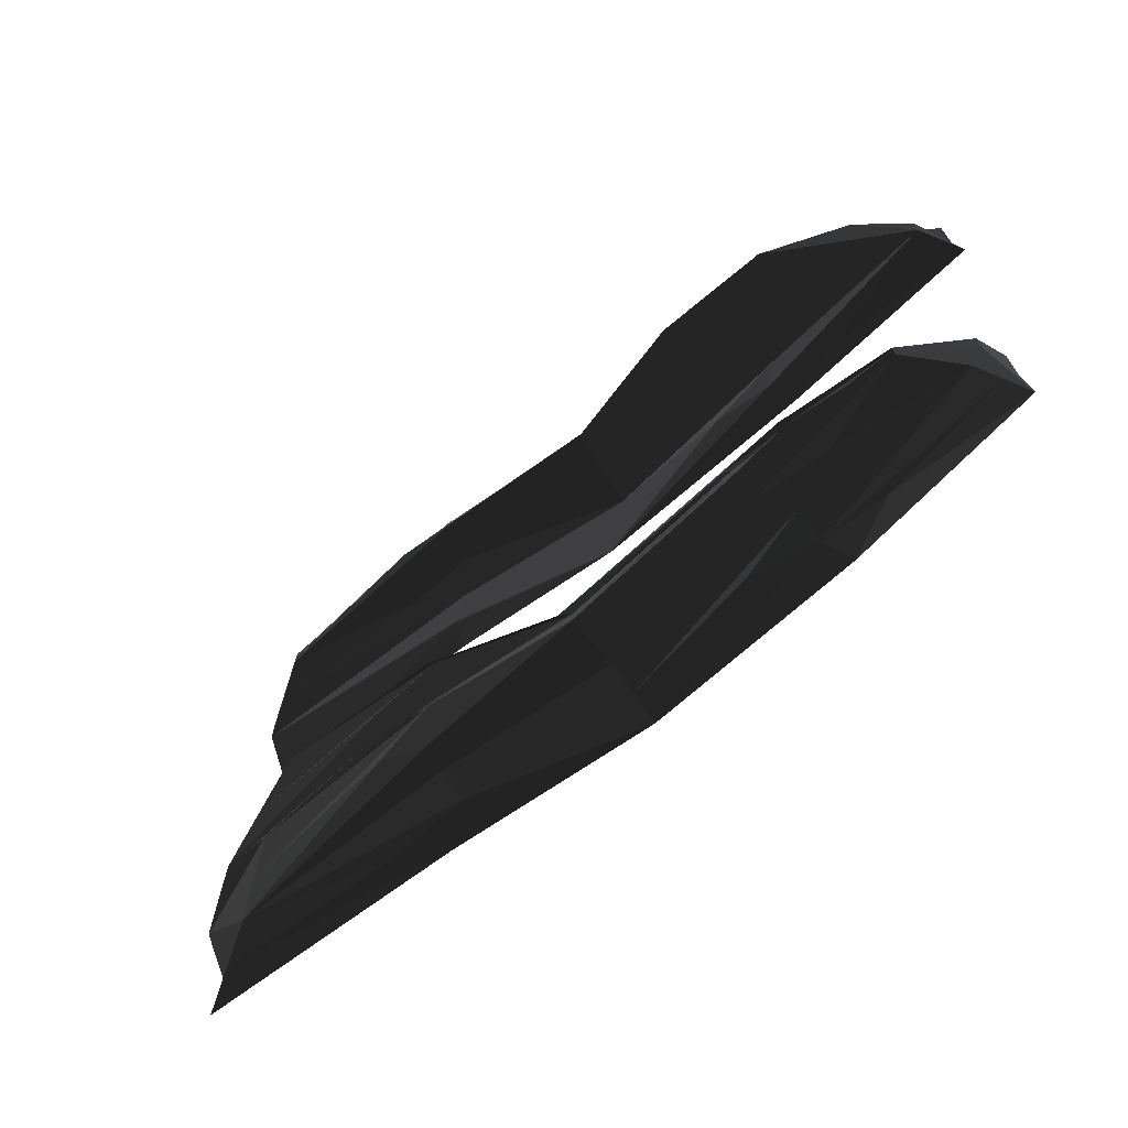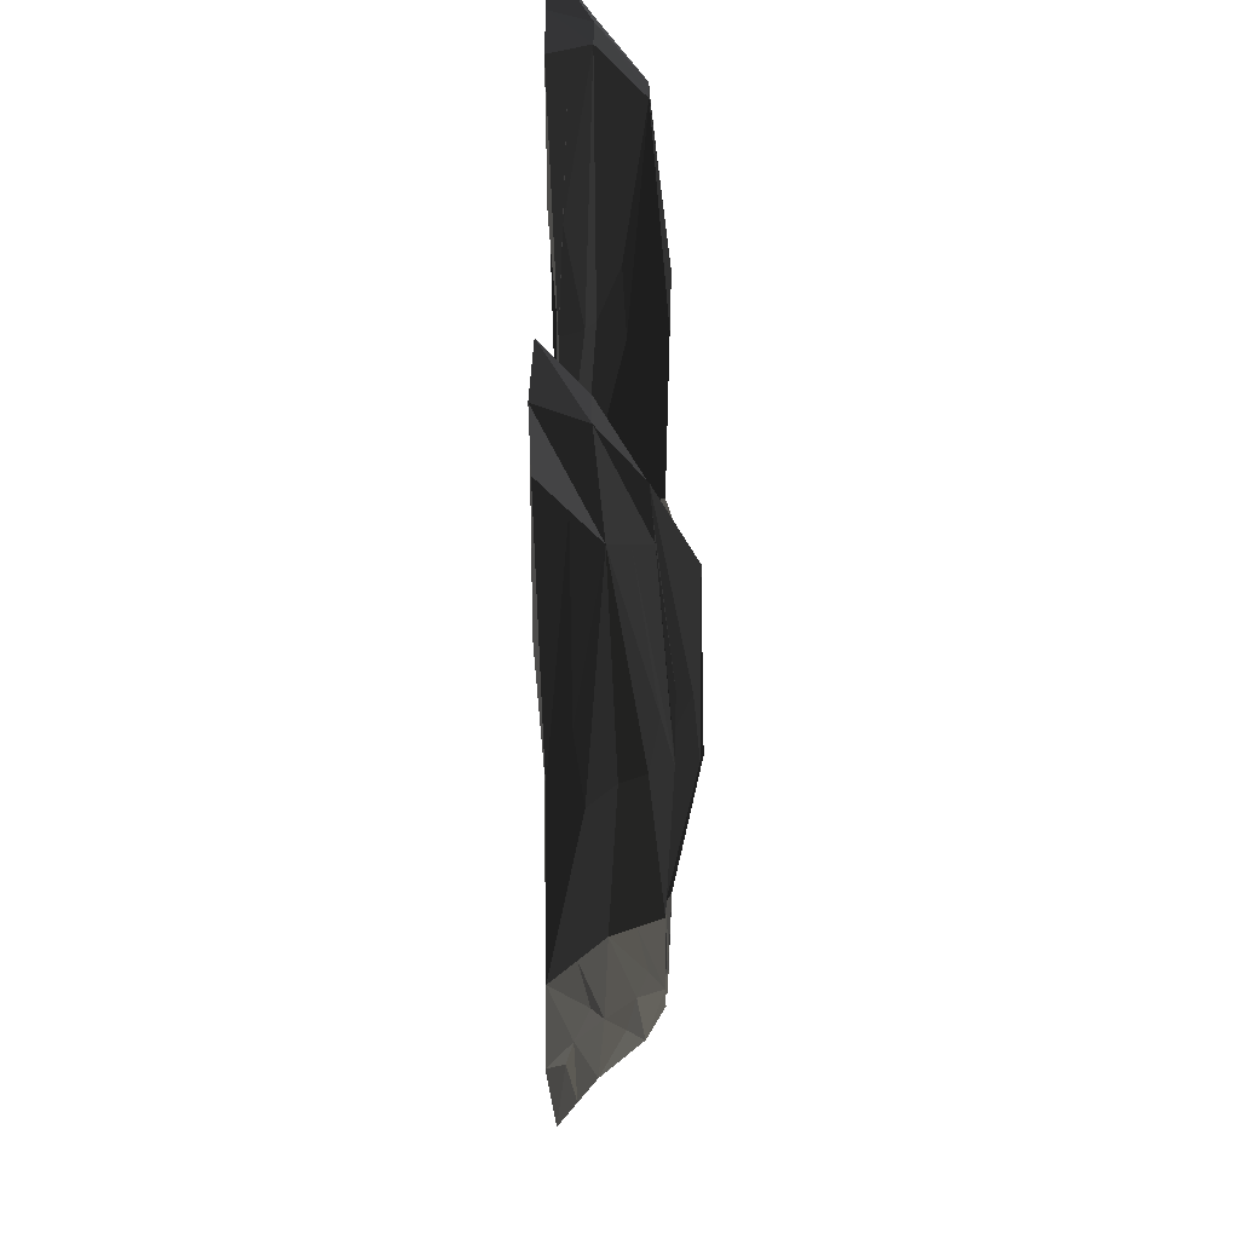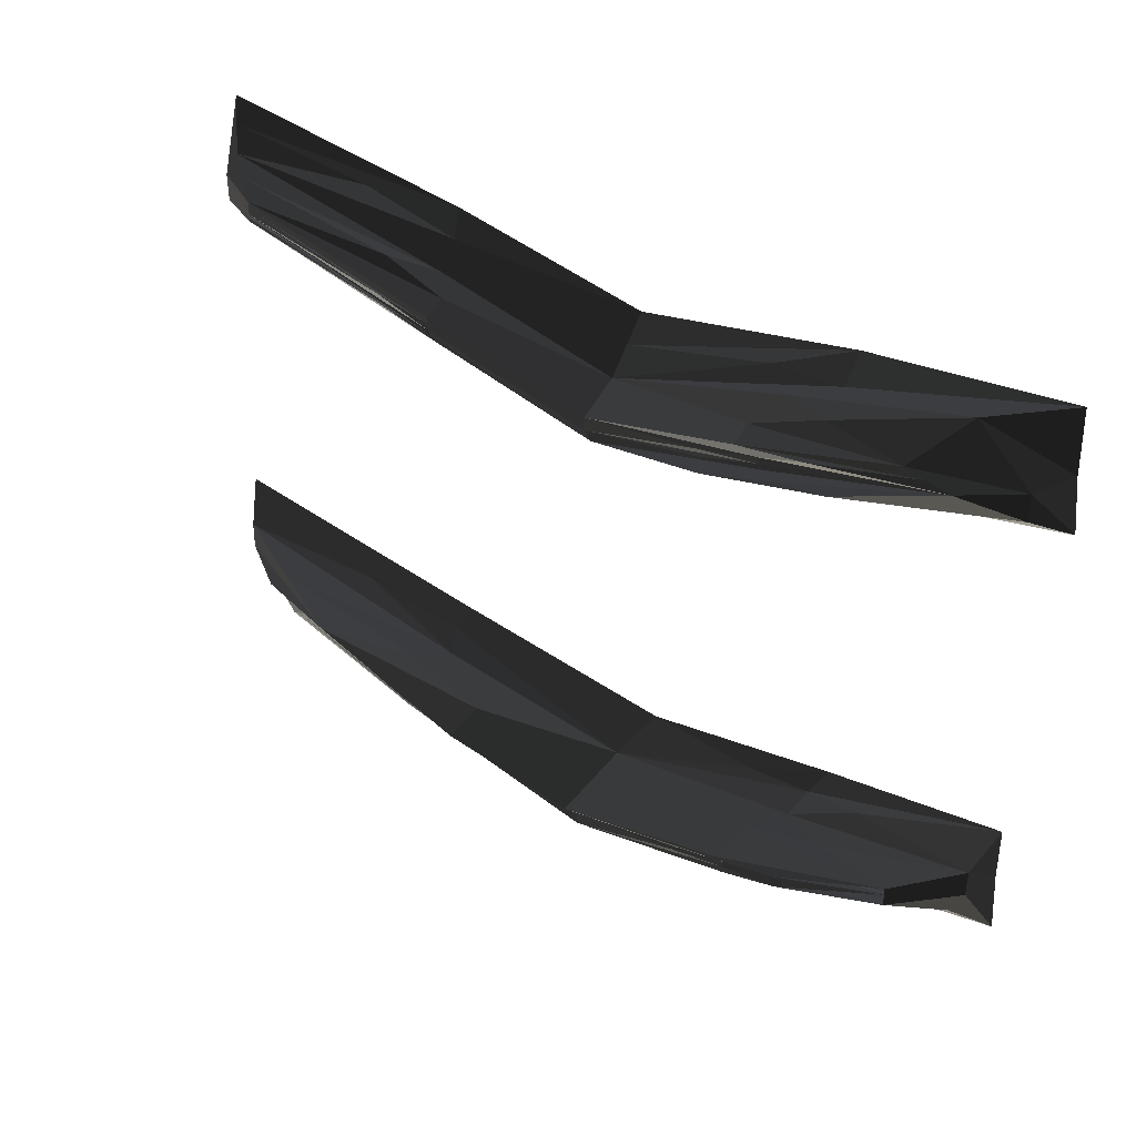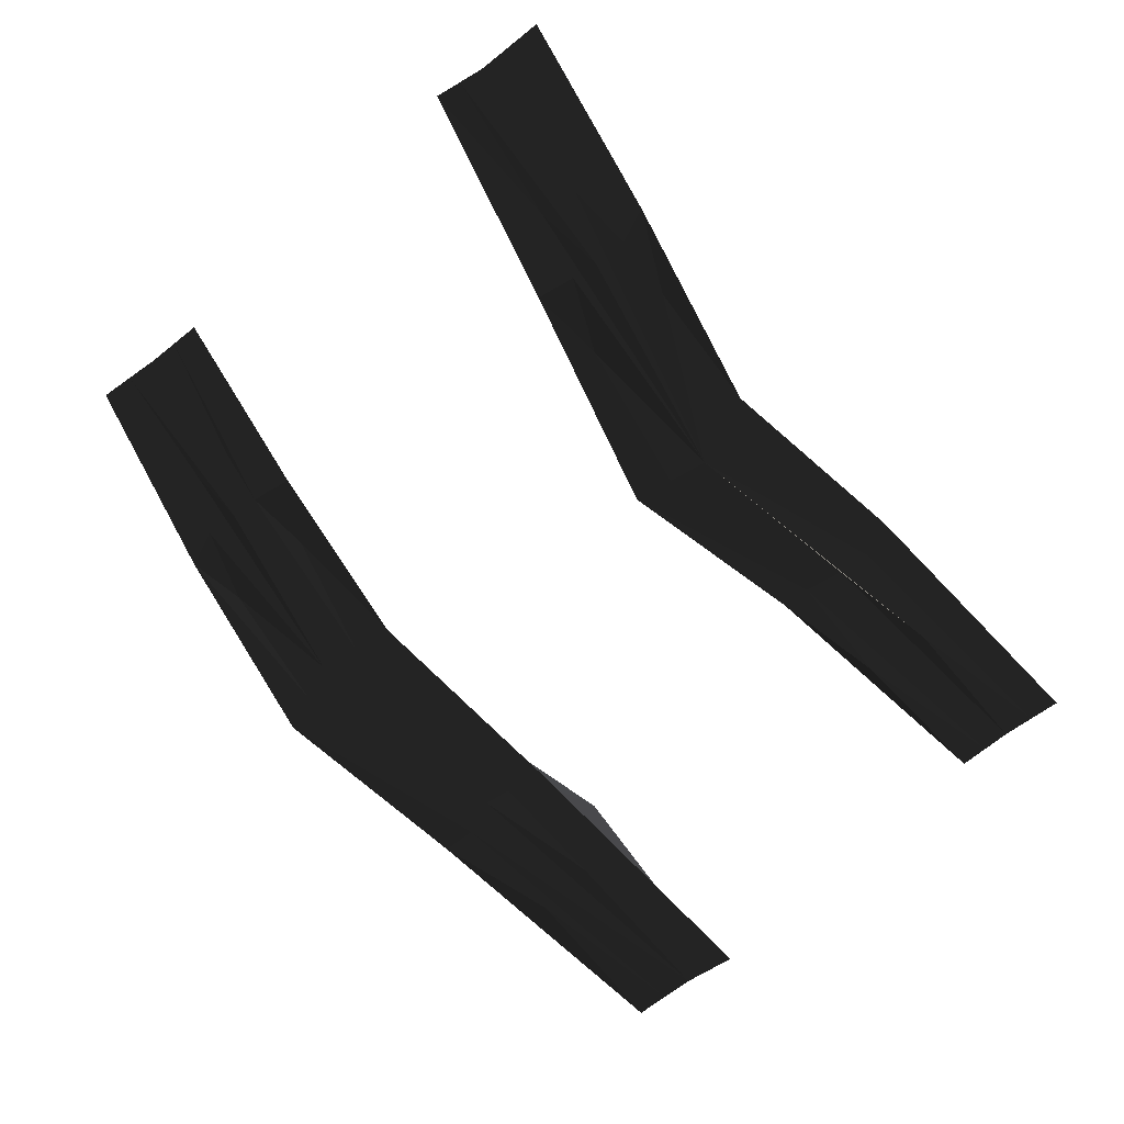
<metadata>
{"format":"obj","ext":"obj","renderer":"f3d","projection":"perspective","resolution":1024,"background":"white","views":[{"elev":-69.6,"azim":39.6,"up":"+Y"},{"elev":-39.1,"azim":-90.0,"up":"+Y"},{"elev":37.4,"azim":37.2,"up":"+Y"},{"elev":-73.5,"azim":128.5,"up":"+Z"}]}
</metadata>
<code>
v 279 -127.2 6.585
v 292.7 -120.8 -3.939
v 308.7 -122.6 -23.37
v 311 -109.7 -32.38
v 306.2 -150.5 -23.16
v 311.9 -144 -32.28
v 289.3 -138.5 -3.732
v 279 -132 6.585
v -268.1 -145.3 -0.5807
v -268.2 -132 6.585
v -304.4 -158.3 -30.6
v -299.3 -142.4 -21.21
v -315.7 -110.2 -22.63
v -320.7 -116.8 -32.74
v -254.5 -124.9 14.75
v -268.7 -118.5 5.345
v -37.07 -156.6 22.97
v -129.5 -133 11.98
v -204 -121.2 -28.54
v -67.27 -130.3 -32.16
v 215.2 -120.6 -28.91
v 131.9 -129.7 -32.16
v 204.2 -135.4 -2.063
v 105.9 -159 12.95
v 202.5 -166.9 4.41
v 110.3 -181.1 17.44
v 215.4 -183.8 -33.66
v 123.1 -198.2 -17.03
v -52.23 -205.2 -14.2
v -152.6 -197.1 -24.02
v -54.24 -191.8 8.162
v -128.2 -170.3 21.58
v 106.7 -167.3 29.5
v 188.2 -147.7 30.51
v 190.9 -156.5 29.15
v 109.4 -171.3 28.24
v -45.1 -174.4 28.67
v -128.3 -153.4 29.98
v -36.25 -163.1 39.52
v -116.8 -146.2 39.57
v -203.6 -178.3 -43.61
v -60 -184.9 -39.93
v 138.3 -200.2 -38.95
v 228.3 -161.3 -42.49
v 227.4 -133.5 -42.49
v 142.2 -136.2 -37.64
v -196.9 -134.1 -43.32
v -57.01 -136.9 -37.64
v 148.9 -146.8 1.162
v 170.1 -139.5 -18.85
v 173.7 -129.6 -35.78
v 36.95 -148.1 -30.34
v -125.1 -130.5 -29.69
v -116 -139.5 -13.36
v 22.74 -174.9 3.126
v -65.56 -143.2 19.54
v -95.36 -190 -0.7851
v 32.37 -220.9 -23.68
v 29.35 -200.7 9.863
v 167.6 -179.4 -9.138
v 151.5 -174 10.48
v -64.34 -153 44.36
v -96.83 -159.2 28.02
v -81.65 -163.9 29.98
v 28 -190.6 26.06
v 150.2 -159.2 27.97
v 23.96 -184.6 27.94
v -109.7 -140.4 -37.91
v 52.34 -158 -38.57
v 189.1 -139.5 -44.67
v 189.1 -159.5 -44.67
v 190.4 -182.5 -44.67
v 45.19 -211 -40.53
v -107 -159.5 -39.37
v 146.1 -157.9 30.01
v 146.1 -155.2 30.01
v -68.37 -151.7 46.25
v -227.6 -122.9 28.7
v -248.1 -133.4 16.45
v -96.72 -184.6 15.41
v -93.69 -204.8 -18.14
v -294.7 -172.8 -24.01
v -294.7 -149.1 -25.25
v -247.9 -153.5 5.699
v -118.2 -184.2 -39.88
v -118.2 -208.7 -38.41
v 179.3 -207.2 -45.21
v 169.2 -194.2 -27.88
v 280.8 -143.2 1.53
v 306.2 -161.2 -27.62
v 309.9 -99.93 -27.93
v 309.9 -119.4 -27.93
v 285.8 -116.6 1.219
v 314.6 -151.5 -41.29
v 313.3 -109.7 -41.29
v 150.2 -163.9 27.97
v -81.65 -168.6 29.98
v 150.2 -168.6 27.97
v 265.2 -133.4 17.01
v 265.2 -126.3 17.01
v 185.1 -111.3 -43.09
v -113.7 -112.2 -36.45
v -326.8 -110.6 -42.53
v -323.7 -152.9 -42.53
v -248.8 -113.2 14.59
v -319.2 -100.8 -27.37
v 285.8 -133.5 1.375
v 301.4 -138.8 -14.1
v 311.2 -151.4 -27.77
v 309.9 -129.1 -27.77
v 306.4 -119.3 -14.41
v 285.8 -129 1.375
v 285.8 -126.4 1.375
v -248.8 -122.9 14.74
v -308.5 -119.3 -13.3
v -319.2 -110.6 -27.21
v -316.1 -129.1 -28.46
v -287.3 -129 0.8167
v -287.1 -149 -9.931
v -269.3 -133.5 2.49
v -189.1 -116.8 42.63
v 265.2 -123.7 17.01
v 265.2 -138 17.01
v -230.1 -138 18.12
v -323.7 -176.6 -41.29
v 315.9 -173.8 -41.29
v 313.3 -90.3 -41.29
v -330 -92.11 -41.29
v -308.5 -109.6 -13.45
v -323.7 -129.2 -43.78
v 48.35 -129.8 -37.11
v 265.2 -128.9 17.01
v 28 -195.3 26.06
v 313.3 -129.2 -41.29
v 306.4 -109.6 -14.57
v 296.4 -148.5 -13.94
v 34.04 -235.7 -41.03
v -265.8 -169 -6.722
v -266 -128.9 14.77
v 19.92 -183.3 29.83
v 56.33 -186.2 -40.03
v 28 -186 26.06
v 30.7 -206.2 -6.331
v 25.55 -166.4 -23.58
v -308.5 -129.1 -13.14
v 306.4 -129.1 -14.26
v 118.2 124.4 -37.64
v 219.8 157.2 -43.32
v -203.1 138.2 -41.66
v -81.02 137.2 -37.64
v -207.3 184.6 -42.49
v -77.14 188.1 -38.95
v 218.1 185.5 -43.32
v 121.2 189.1 -38.95
v 181.7 169.7 40.39
v 119.1 155 28.62
v 116.4 159 27.37
v 190.6 181.1 28.68
v -128.6 177.9 30.42
v -48.27 162.1 28.24
v -125.9 172.1 31.68
v -45.58 155 29.5
v 105.4 168.9 17.88
v 189.6 198.5 7.933
v 216 211.9 -17.17
v 129.7 195.8 -27.72
v -61.89 186.1 -17.03
v -191.6 207.2 -33.66
v -49.17 168.9 17.44
v -140.2 191.5 7.519
v -44.76 146.6 12.95
v -142 159.8 1.527
v -200.3 131.7 -32.75
v -68.38 123.8 -21.71
v 218.2 132.3 -32.38
v 122.4 123.8 -21.27
v 193.7 163.1 28.46
v 131.8 141.8 1.039
v 268.1 177.2 14.65
v 300.7 181.3 -3.939
v 318.2 169 -22.63
v 322.4 175.5 -32.74
v 304.8 201.3 -21.21
v 309 217.3 -30.6
v 279.3 190.8 6.585
v 279.3 204.3 -0.5807
v -267.8 190.8 6.585
v -280.4 197.4 -3.732
v -301 209.4 -23.16
v -307.9 202.9 -32.28
v -304.1 181.4 -23.37
v -306.9 168.4 -32.38
v -267.8 179.5 6.481
v -284.5 181.3 -3.939
v 37.34 125.8 3.126
v 36.12 135.6 27.94
v 263.4 171.9 14.59
v 246 181.7 28.7
v 130.1 157.7 46.25
v -276.1 175.4 1.219
v -87.22 152.8 4.512
v -84.41 161.3 31.21
v -251 185.1 17.01
v -276.1 192.4 1.375
v -270 202.1 1.53
v -89.8 180.2 13.14
v -88.45 174.7 29.33
v -251 192.3 17.01
v -88.45 170 29.33
v 280.2 192.4 2.49
v 262.7 212.5 5.699
v 142 180.2 13.79
v 143.4 174.7 29.98
v 262.8 192.3 16.45
v 301.1 231.9 -24.01
v 181.5 200.2 -26.47
v 179.9 215.1 -45.21
v 324.8 211.9 -42.53
v 168.7 190.2 -44.67
v -307 210.4 -27.77
v -300.9 220.2 -27.62
v -117.6 213.6 -38.41
v -311.3 210.4 -41.29
v -128.7 188.7 -37.91
v -305.5 158.6 -27.93
v -309.7 168.5 -41.29
v -123.4 117.1 -36.45
v 321.2 169.3 -27.21
v 321.2 159.5 -27.37
v 327.4 169.4 -42.53
v 175.4 118.1 -43.09
v 171.4 146.4 -44.67
v 312.4 178.1 -13.3
v 294.9 178 0.661
v 180.5 154 10.71
v 177.7 145.5 -18.14
v 166.3 127.1 -25.45
v 301.1 208 -25.25
v 318.6 187.9 -28.46
v 168.7 165.6 -46.25
v 23.13 98.9 -30.34
v -119.8 127.1 -20.77
v -123.4 137.2 -36.45
v 7.737 108.8 -38.57
v -276.1 178 1.219
v -276.1 187.8 1.375
v -84.41 164 31.21
v -88.45 165.3 29.33
v 30.73 151.8 9.863
v 32.08 141.6 26.06
v 158.5 170 26.56
v -305.5 178.1 -27.93
v -305.5 187.9 -27.77
v -127.4 165.6 -37.91
v -301.2 178.1 -14.41
v -108.4 145.5 -14.01
v -295.1 197.7 -14.1
v -105.8 185.6 -5.022
v -107.5 200.5 -22.37
v 27.7 172.1 -23.68
v 14.89 162.1 -40.53
v 294.8 208 -9.931
v 157.1 196.3 -4.561
v 294.9 187.8 0.8167
v 158.5 165.3 26.56
v 162.6 164 28.59
v -301.2 187.9 -14.26
v 312.4 187.9 -13.14
v 34.53 117.3 -23.58
v 29.37 157.2 -6.331
v 32.08 136.9 26.06
v 3.744 137.2 -40.03
v 40.15 134.3 29.83
v 277.5 187.8 14.77
v 277.3 228.1 -6.722
v 26.03 186.9 -41.03
v -289 207.5 -13.94
v -301.2 168.3 -14.57
v -309.7 188 -41.29
v 32.08 146.3 26.06
v -251 187.8 17.01
v 11.73 80.48 -37.11
v 324.8 188 -43.78
v 312.4 168.3 -13.45
v 330 150.7 -41.29
v -309.7 148.9 -41.29
v -312.8 232.9 -41.29
v 324.8 235.7 -41.29
v 248.1 196.8 18.12
v -251 196.8 17.01
v -251 182.5 17.01
v 214.5 175.5 42.63
g group0
g group1
g group2
g group3
f 69 68 141
f 68 69 48
f 102 68 48
f 68 102 128
f 131 48 69
f 48 131 102
f 68 103 47
f 103 68 128
f 68 74 141
f 74 68 47
f 47 130 74
f 130 47 103
f 70 101 46
f 101 70 127
f 70 69 141
f 69 70 46
f 46 131 69
f 131 46 101
f 71 70 141
f 70 71 45
f 95 70 45
f 70 95 127
f 134 45 71
f 45 134 95
f 126 44 72
f 44 126 94
f 44 141 72
f 141 44 71
f 94 71 44
f 71 94 134
f 43 141 73
f 141 43 72
f 87 72 43
f 72 87 126
f 87 73 137
f 73 87 43
f 42 137 73
f 137 42 85
f 74 85 42
f 85 74 130
f 141 42 73
f 42 141 74
f 85 104 41
f 104 85 130
f 85 86 137
f 86 85 41
f 41 125 86
f 125 41 104
f 63 62 142
f 62 63 40
f 78 62 40
f 62 78 121
f 139 40 63
f 40 139 78
f 62 77 39
f 77 62 121
f 142 39 67
f 39 142 62
f 39 140 67
f 140 39 77
f 124 38 64
f 38 124 79
f 64 63 142
f 63 64 38
f 79 63 38
f 63 79 139
f 37 142 65
f 142 37 64
f 133 37 65
f 37 133 97
f 36 133 65
f 133 36 96
f 66 96 36
f 96 66 132
f 142 36 65
f 36 142 66
f 96 132 35
f 96 98 133
f 98 96 35
f 35 123 98
f 76 75 140
f 75 76 34
f 34 132 75
f 76 122 34
f 66 75 132
f 75 66 33
f 140 33 67
f 33 140 75
f 33 142 67
f 142 33 66
f 138 32 80
f 32 138 84
f 32 133 80
f 133 32 97
f 84 97 32
f 97 84 124
f 31 133 59
f 133 31 80
f 57 80 31
f 80 57 138
f 143 31 59
f 31 143 57
f 86 81 137
f 81 86 30
f 30 138 81
f 138 30 82
f 86 82 30
f 82 86 125
f 81 57 29
f 57 81 138
f 137 29 58
f 29 137 81
f 29 143 58
f 143 29 57
f 137 28 88
f 28 137 58
f 88 60 136
f 60 88 28
f 58 60 28
f 60 58 143
f 88 90 27
f 90 88 136
f 88 87 137
f 87 88 27
f 27 126 87
f 126 27 90
f 143 26 61
f 26 143 59
f 61 98 123
f 98 61 26
f 59 98 26
f 98 59 133
f 25 123 89
f 123 25 61
f 60 61 25
f 61 60 143
f 136 25 89
f 25 136 60
f 76 49 122
f 49 76 24
f 24 144 49
f 144 24 55
f 76 55 24
f 55 76 140
f 49 50 23
f 50 49 144
f 122 23 93
f 23 122 49
f 23 135 93
f 135 23 50
f 22 144 52
f 144 22 51
f 51 101 127
f 101 51 22
f 131 22 52
f 22 131 101
f 21 127 91
f 127 21 51
f 50 51 21
f 51 50 144
f 135 21 91
f 21 135 50
f 53 102 20
f 102 53 128
f 53 52 144
f 52 53 20
f 20 131 52
f 131 20 102
f 54 53 144
f 53 54 19
f 106 53 19
f 53 106 128
f 129 19 54
f 19 129 106
f 121 18 56
f 18 121 105
f 56 54 144
f 54 56 18
f 105 54 18
f 54 105 129
f 17 144 55
f 144 17 56
f 77 56 17
f 56 77 121
f 140 17 55
f 17 140 77
f 115 114 145
f 114 115 16
f 16 121 114
f 121 16 105
f 115 105 16
f 105 115 129
f 78 114 121
f 114 78 15
f 118 114 15
f 114 118 145
f 139 15 78
f 15 139 118
f 117 116 145
f 116 117 14
f 14 128 116
f 128 14 103
f 117 103 14
f 103 117 130
f 116 106 13
f 106 116 128
f 145 13 115
f 13 145 116
f 13 129 115
f 129 13 106
f 83 117 12
f 117 83 130
f 138 12 119
f 12 138 83
f 12 145 119
f 145 12 117
f 11 138 82
f 138 11 83
f 104 83 11
f 83 104 130
f 125 11 82
f 11 125 104
f 120 118 10
f 118 120 145
f 124 10 79
f 10 124 120
f 10 139 79
f 139 10 118
f 9 124 84
f 124 9 120
f 119 120 9
f 120 119 145
f 119 84 138
f 84 119 9
f 99 107 123
f 107 99 8
f 8 146 107
f 146 8 112
f 99 112 8
f 112 99 132
f 107 108 7
f 108 107 146
f 123 7 89
f 7 123 107
f 89 108 136
f 108 89 7
f 110 109 146
f 109 110 6
f 6 126 109
f 126 6 94
f 110 94 6
f 94 110 134
f 90 109 126
f 109 90 5
f 108 109 5
f 109 108 146
f 136 5 90
f 5 136 108
f 91 92 135
f 92 91 4
f 4 134 92
f 134 4 95
f 91 95 4
f 95 91 127
f 92 110 3
f 110 92 134
f 135 3 111
f 3 135 92
f 3 146 111
f 146 3 110
f 122 2 113
f 2 122 93
f 2 146 113
f 146 2 111
f 93 111 2
f 111 93 135
f 1 146 112
f 146 1 113
f 100 113 1
f 113 100 122
f 132 1 112
f 1 132 100
g group4
f 255 245 278
f 245 255 194
f 194 281 245
f 281 194 246
f 255 246 194
f 246 255 267
f 245 203 193
f 203 245 281
f 245 200 278
f 200 245 193
f 193 291 200
f 291 193 203
f 225 252 278
f 252 225 192
f 192 279 252
f 279 192 226
f 225 226 192
f 226 225 286
f 252 253 191
f 253 252 279
f 278 191 255
f 191 278 252
f 191 267 255
f 267 191 253
f 253 220 267
f 220 253 190
f 190 287 220
f 287 190 223
f 253 223 190
f 223 253 279
f 220 221 189
f 221 220 287
f 267 189 257
f 189 267 220
f 189 277 257
f 277 189 221
f 267 188 204
f 188 267 257
f 188 290 204
f 290 188 205
f 257 205 188
f 205 257 277
f 204 208 187
f 208 204 290
f 267 187 246
f 187 267 204
f 187 281 246
f 281 187 208
f 289 186 210
f 186 289 211
f 186 268 210
f 268 186 262
f 211 262 186
f 262 211 275
f 264 210 268
f 210 264 185
f 214 210 185
f 210 214 289
f 274 185 264
f 185 274 214
f 275 184 238
f 184 275 215
f 238 218 283
f 218 238 184
f 215 218 184
f 218 215 288
f 238 239 183
f 239 238 283
f 275 183 262
f 183 275 238
f 183 268 262
f 268 183 239
f 239 228 268
f 228 239 182
f 182 285 228
f 285 182 230
f 239 230 182
f 230 239 283
f 228 229 181
f 229 228 285
f 268 181 233
f 181 268 228
f 181 284 233
f 284 181 229
f 274 180 234
f 180 274 264
f 234 233 284
f 233 234 180
f 264 233 180
f 233 264 268
f 179 284 197
f 284 179 234
f 198 234 179
f 234 198 274
f 292 179 197
f 179 292 198
f 236 235 284
f 235 236 178
f 178 273 235
f 273 178 195
f 236 195 178
f 195 236 269
f 235 199 177
f 199 235 273
f 284 177 197
f 177 284 235
f 177 292 197
f 292 177 199
f 176 282 241
f 282 176 237
f 236 237 176
f 237 236 284
f 269 176 241
f 176 269 236
f 175 284 229
f 284 175 237
f 231 237 175
f 237 231 282
f 285 175 229
f 175 285 231
f 242 256 174
f 256 242 278
f 282 174 241
f 174 282 242
f 174 269 241
f 269 174 256
f 227 242 282
f 242 227 173
f 173 278 242
f 278 173 225
f 227 225 173
f 225 227 286
f 256 201 269
f 201 256 172
f 172 291 201
f 291 172 200
f 256 200 172
f 200 256 278
f 201 202 171
f 202 201 291
f 269 171 195
f 171 269 201
f 171 273 195
f 273 171 202
f 290 170 206
f 170 290 205
f 206 258 270
f 258 206 170
f 205 258 170
f 258 205 277
f 169 270 249
f 270 169 206
f 207 206 169
f 206 207 290
f 280 169 249
f 169 280 207
f 277 168 259
f 168 277 221
f 259 222 276
f 222 259 168
f 221 222 168
f 222 221 287
f 167 276 260
f 276 167 259
f 258 259 167
f 259 258 277
f 270 167 260
f 167 270 258
f 270 166 216
f 166 270 260
f 216 217 288
f 217 216 166
f 260 217 166
f 217 260 276
f 165 288 215
f 288 165 216
f 263 216 165
f 216 263 270
f 275 165 215
f 165 275 263
f 212 263 164
f 263 212 270
f 164 289 212
f 289 164 211
f 164 275 211
f 275 164 263
f 213 212 289
f 212 213 163
f 249 212 163
f 212 249 270
f 280 163 213
f 163 280 249
f 247 248 162
f 248 247 281
f 273 162 196
f 162 273 247
f 162 271 196
f 271 162 248
f 202 247 273
f 247 202 161
f 281 247 161
f 291 161 202
f 161 291 203
f 209 207 160
f 207 209 290
f 271 160 250
f 160 271 209
f 160 280 250
f 280 160 207
f 248 209 271
f 209 248 159
f 290 209 208
f 208 209 159
f 281 159 248
f 159 281 208
f 213 251 280
f 251 213 158
f 158 274 251
f 274 158 214
f 213 214 158
f 214 213 289
f 251 265 157
f 265 251 274
f 280 157 250
f 157 280 251
f 157 271 250
f 271 157 265
f 156 273 196
f 273 156 266
f 266 265 274
f 265 266 156
f 271 156 196
f 156 271 265
f 155 274 198
f 274 155 266
f 199 266 155
f 266 199 273
f 292 155 198
f 155 292 199
f 219 217 154
f 217 219 288
f 272 154 261
f 154 272 219
f 154 276 261
f 276 154 217
f 153 272 240
f 272 153 219
f 218 219 153
f 219 218 288
f 283 153 240
f 153 283 218
f 152 272 261
f 272 152 224
f 222 224 152
f 224 222 287
f 276 152 261
f 152 276 222
f 224 223 151
f 223 224 287
f 272 151 254
f 151 272 224
f 151 279 254
f 279 151 223
f 150 282 244
f 282 150 243
f 254 243 150
f 243 254 279
f 272 150 244
f 150 272 254
f 243 226 149
f 226 243 279
f 243 227 282
f 227 243 149
f 149 286 227
f 286 149 226
f 285 148 232
f 148 285 230
f 148 272 232
f 272 148 240
f 230 240 148
f 240 230 283
f 147 272 244
f 272 147 232
f 231 232 147
f 232 231 285
f 231 244 282
f 244 231 147

</code>
